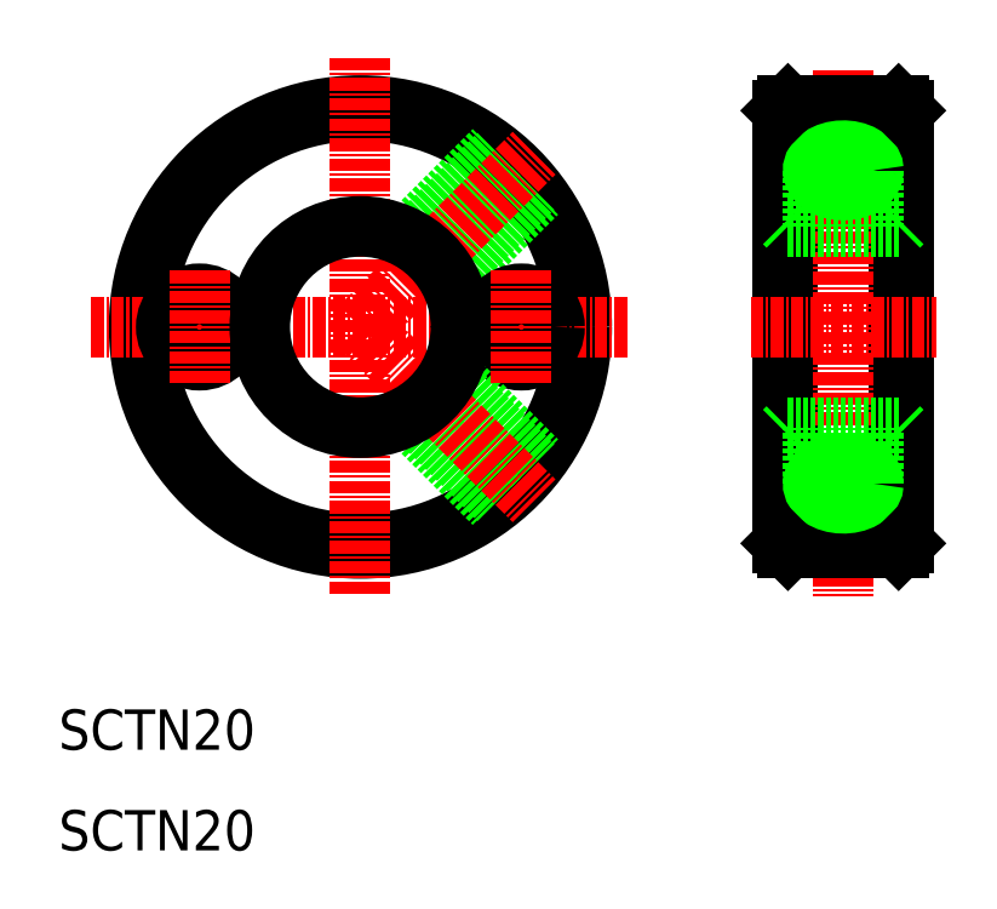
<metadata>
{"format":"dxf","ext":"dxf","renderer":"ezdxf+matplotlib","layout":"modelspace","background":"white","min_lineweight":24,"dpi":150}
</metadata>
<code>
0
SECTION
2
ENTITIES
0
CIRCLE
8
0
10
40
20
62
30
0
40
21.5
0
CIRCLE
8
0
10
40
20
62
30
0
40
22
0
LINE
8
0
10
44.62
20
70.87
30
0
11
53.29
21
79.53
31
0
0
LINE
8
0
10
48.87
20
66.62
30
0
11
57.53
21
75.29
31
0
0
LINE
8
0
10
45.17
20
70.56
30
0
11
53.77
21
79.16
31
0
0
LINE
8
0
10
48.56
20
67.17
30
0
11
57.16
21
75.77
31
0
0
LINE
8
CENTER
10
40
20
62
30
0
11
57.27
21
79.27
31
0
0
LINE
8
CENTER
10
40
20
88.74
30
0
11
40
21
35.26
31
0
0
TEXT
8
0
10
10
20
10
30
0
40
4
1
SCTN20
0
TEXT
8
0
10
10
20
20
30
0
40
4
1
SCTN20
0
LINE
8
CENTER
10
13.26
20
62
30
0
11
66.74
21
62
31
0
0
CIRCLE
8
0
10
24
20
62
30
0
40
3.3
0
LINE
8
CENTER
10
24
20
67.6
30
0
11
24
21
56.4
31
0
0
CIRCLE
8
0
10
56
20
62
30
0
40
3.3
0
LINE
8
0
10
48.56
20
56.83
30
0
11
57.16
21
48.23
31
0
0
LINE
8
0
10
48.87
20
57.38
30
0
11
57.53
21
48.71
31
0
0
LINE
8
0
10
45.17
20
53.44
30
0
11
53.77
21
44.84
31
0
0
LINE
8
0
10
44.62
20
53.13
30
0
11
53.29
21
44.47
31
0
0
LINE
8
CENTER
10
40
20
62
30
0
11
57.27
21
44.73
31
0
0
CIRCLE
8
0
10
40
20
62
30
0
40
10
0
LINE
8
CENTER
10
56
20
67.6
30
0
11
56
21
56.4
31
0
0
LINE
8
0
10
93.5
20
40
30
0
11
93.5
21
84
31
0
0
LINE
8
0
10
82.5
20
84
30
0
11
82.5
21
40
31
0
0
LINE
8
0
10
82
20
83.5
30
0
11
82
21
40.5
31
0
0
LINE
8
0
10
94
20
83.5
30
0
11
94
21
40.5
31
0
0
LINE
8
0
10
90.4
20
77.56
30
0
11
90.4
21
72
31
0
0
LINE
8
0
10
91
20
77.56
30
0
11
91
21
72
31
0
0
LINE
8
0
10
85
20
77.56
30
0
11
85
21
72
31
0
0
LINE
8
0
10
85.6
20
77.56
30
0
11
85.6
21
72
31
0
0
LINE
8
CENTER
10
88
20
87.49
30
0
11
88
21
35.26
31
0
0
LINE
8
0
10
82.5
20
52
30
0
11
93.5
21
52
31
0
0
LINE
8
0
10
82.5
20
40
30
0
11
93.5
21
40
31
0
0
POLYLINE
8
0
66
     1
10
0
20
0
30
0
70
   129
210
0
220
0
230
-1
0
VERTEX
8
0
10
-90.4
20
46.44
30
0
0
VERTEX
8
0
10
-90.36
20
46.14
30
0
0
VERTEX
8
0
10
-90.23
20
45.85
30
0
0
VERTEX
8
0
10
-90.02
20
45.58
30
0
0
VERTEX
8
0
10
-89.74
20
45.34
30
0
0
VERTEX
8
0
10
-89.39
20
45.14
30
0
0
VERTEX
8
0
10
-89
20
44.99
30
0
0
VERTEX
8
0
10
-88.57
20
44.89
30
0
0
VERTEX
8
0
10
-88.11
20
44.85
30
0
0
VERTEX
8
0
10
-87.66
20
44.87
30
0
0
VERTEX
8
0
10
-87.22
20
44.94
30
0
0
VERTEX
8
0
10
-86.8
20
45.06
30
0
0
VERTEX
8
0
10
-86.43
20
45.24
30
0
0
VERTEX
8
0
10
-86.11
20
45.46
30
0
0
VERTEX
8
0
10
-85.87
20
45.71
30
0
0
VERTEX
8
0
10
-85.7
20
45.99
30
0
0
VERTEX
8
0
10
-85.61
20
46.29
30
0
0
VERTEX
8
0
10
-85.61
20
46.6
30
0
0
VERTEX
8
0
10
-85.7
20
46.89
30
0
0
VERTEX
8
0
10
-85.87
20
47.17
30
0
0
VERTEX
8
0
10
-86.11
20
47.43
30
0
0
VERTEX
8
0
10
-86.43
20
47.65
30
0
0
VERTEX
8
0
10
-86.8
20
47.82
30
0
0
VERTEX
8
0
10
-87.22
20
47.95
30
0
0
VERTEX
8
0
10
-87.66
20
48.02
30
0
0
VERTEX
8
0
10
-88.11
20
48.04
30
0
0
VERTEX
8
0
10
-88.57
20
47.99
30
0
0
VERTEX
8
0
10
-89
20
47.89
30
0
0
VERTEX
8
0
10
-89.39
20
47.74
30
0
0
VERTEX
8
0
10
-89.74
20
47.54
30
0
0
VERTEX
8
0
10
-90.02
20
47.31
30
0
0
VERTEX
8
0
10
-90.23
20
47.04
30
0
0
VERTEX
8
0
10
-90.36
20
46.75
30
0
0
SEQEND
8
0
0
POLYLINE
8
0
66
     1
10
0
20
0
30
0
70
   129
210
0
220
0
230
-1
0
VERTEX
8
0
10
-91
20
46.44
30
0
0
VERTEX
8
0
10
-90.95
20
46.07
30
0
0
VERTEX
8
0
10
-90.79
20
45.71
30
0
0
VERTEX
8
0
10
-90.52
20
45.38
30
0
0
VERTEX
8
0
10
-90.17
20
45.09
30
0
0
VERTEX
8
0
10
-89.74
20
44.85
30
0
0
VERTEX
8
0
10
-89.25
20
44.66
30
0
0
VERTEX
8
0
10
-88.71
20
44.54
30
0
0
VERTEX
8
0
10
-88.14
20
44.48
30
0
0
VERTEX
8
0
10
-87.57
20
44.5
30
0
0
VERTEX
8
0
10
-87.02
20
44.59
30
0
0
VERTEX
8
0
10
-86.5
20
44.75
30
0
0
VERTEX
8
0
10
-86.04
20
44.96
30
0
0
VERTEX
8
0
10
-85.64
20
45.23
30
0
0
VERTEX
8
0
10
-85.33
20
45.54
30
0
0
VERTEX
8
0
10
-85.12
20
45.89
30
0
0
VERTEX
8
0
10
-85.01
20
46.26
30
0
0
VERTEX
8
0
10
-85.01
20
46.63
30
0
0
VERTEX
8
0
10
-85.12
20
47
30
0
0
VERTEX
8
0
10
-85.33
20
47.34
30
0
0
VERTEX
8
0
10
-85.64
20
47.66
30
0
0
VERTEX
8
0
10
-86.04
20
47.93
30
0
0
VERTEX
8
0
10
-86.5
20
48.14
30
0
0
VERTEX
8
0
10
-87.02
20
48.3
30
0
0
VERTEX
8
0
10
-87.57
20
48.39
30
0
0
VERTEX
8
0
10
-88.14
20
48.4
30
0
0
VERTEX
8
0
10
-88.71
20
48.35
30
0
0
VERTEX
8
0
10
-89.25
20
48.23
30
0
0
VERTEX
8
0
10
-89.74
20
48.04
30
0
0
VERTEX
8
0
10
-90.17
20
47.8
30
0
0
VERTEX
8
0
10
-90.52
20
47.5
30
0
0
VERTEX
8
0
10
-90.79
20
47.17
30
0
0
VERTEX
8
0
10
-90.95
20
46.81
30
0
0
SEQEND
8
0
0
LINE
8
0
10
85
20
46.44
30
0
11
85
21
52
31
0
0
LINE
8
0
10
85.6
20
46.44
30
0
11
85.6
21
52
31
0
0
LINE
8
0
10
82
20
40.5
30
0
11
82.5
21
40
31
0
0
LINE
8
0
10
82.5
20
52
30
0
11
82
21
51.5
31
0
0
LINE
8
0
10
91
20
46.44
30
0
11
91
21
52
31
0
0
LINE
8
0
10
90.4
20
46.44
30
0
11
90.4
21
52
31
0
0
LINE
8
0
10
93.5
20
40
30
0
11
94
21
40.5
31
0
0
LINE
8
0
10
93.5
20
52
30
0
11
94
21
51.5
31
0
0
LINE
8
0
10
82.5
20
72
30
0
11
93.5
21
72
31
0
0
LINE
8
CENTER
10
78.79
20
62
30
0
11
97.21
21
62
31
0
0
LINE
8
0
10
82.5
20
72
30
0
11
82
21
72.5
31
0
0
LINE
8
0
10
93.5
20
72
30
0
11
94
21
72.5
31
0
0
LINE
8
0
10
82.5
20
84
30
0
11
93.5
21
84
31
0
0
POLYLINE
8
0
66
     1
10
0
20
0
30
0
70
   129
0
VERTEX
8
0
10
90.4
20
77.56
30
0
0
VERTEX
8
0
10
90.36
20
77.86
30
0
0
VERTEX
8
0
10
90.23
20
78.15
30
0
0
VERTEX
8
0
10
90.02
20
78.42
30
0
0
VERTEX
8
0
10
89.74
20
78.66
30
0
0
VERTEX
8
0
10
89.39
20
78.86
30
0
0
VERTEX
8
0
10
89
20
79.01
30
0
0
VERTEX
8
0
10
88.57
20
79.11
30
0
0
VERTEX
8
0
10
88.11
20
79.15
30
0
0
VERTEX
8
0
10
87.66
20
79.13
30
0
0
VERTEX
8
0
10
87.22
20
79.06
30
0
0
VERTEX
8
0
10
86.8
20
78.94
30
0
0
VERTEX
8
0
10
86.43
20
78.76
30
0
0
VERTEX
8
0
10
86.11
20
78.54
30
0
0
VERTEX
8
0
10
85.87
20
78.29
30
0
0
VERTEX
8
0
10
85.7
20
78.01
30
0
0
VERTEX
8
0
10
85.61
20
77.71
30
0
0
VERTEX
8
0
10
85.61
20
77.4
30
0
0
VERTEX
8
0
10
85.7
20
77.11
30
0
0
VERTEX
8
0
10
85.87
20
76.83
30
0
0
VERTEX
8
0
10
86.11
20
76.57
30
0
0
VERTEX
8
0
10
86.43
20
76.35
30
0
0
VERTEX
8
0
10
86.8
20
76.18
30
0
0
VERTEX
8
0
10
87.22
20
76.05
30
0
0
VERTEX
8
0
10
87.66
20
75.98
30
0
0
VERTEX
8
0
10
88.11
20
75.96
30
0
0
VERTEX
8
0
10
88.57
20
76.01
30
0
0
VERTEX
8
0
10
89
20
76.11
30
0
0
VERTEX
8
0
10
89.39
20
76.26
30
0
0
VERTEX
8
0
10
89.74
20
76.46
30
0
0
VERTEX
8
0
10
90.02
20
76.69
30
0
0
VERTEX
8
0
10
90.23
20
76.96
30
0
0
VERTEX
8
0
10
90.36
20
77.25
30
0
0
SEQEND
8
0
0
POLYLINE
8
0
66
     1
10
0
20
0
30
0
70
   129
0
VERTEX
8
0
10
91
20
77.56
30
0
0
VERTEX
8
0
10
90.95
20
77.93
30
0
0
VERTEX
8
0
10
90.79
20
78.29
30
0
0
VERTEX
8
0
10
90.52
20
78.62
30
0
0
VERTEX
8
0
10
90.17
20
78.91
30
0
0
VERTEX
8
0
10
89.74
20
79.15
30
0
0
VERTEX
8
0
10
89.25
20
79.34
30
0
0
VERTEX
8
0
10
88.71
20
79.46
30
0
0
VERTEX
8
0
10
88.14
20
79.52
30
0
0
VERTEX
8
0
10
87.57
20
79.5
30
0
0
VERTEX
8
0
10
87.02
20
79.41
30
0
0
VERTEX
8
0
10
86.5
20
79.25
30
0
0
VERTEX
8
0
10
86.04
20
79.04
30
0
0
VERTEX
8
0
10
85.64
20
78.77
30
0
0
VERTEX
8
0
10
85.33
20
78.46
30
0
0
VERTEX
8
0
10
85.12
20
78.11
30
0
0
VERTEX
8
0
10
85.01
20
77.74
30
0
0
VERTEX
8
0
10
85.01
20
77.37
30
0
0
VERTEX
8
0
10
85.12
20
77
30
0
0
VERTEX
8
0
10
85.33
20
76.66
30
0
0
VERTEX
8
0
10
85.64
20
76.34
30
0
0
VERTEX
8
0
10
86.04
20
76.07
30
0
0
VERTEX
8
0
10
86.5
20
75.86
30
0
0
VERTEX
8
0
10
87.02
20
75.7
30
0
0
VERTEX
8
0
10
87.57
20
75.61
30
0
0
VERTEX
8
0
10
88.14
20
75.6
30
0
0
VERTEX
8
0
10
88.71
20
75.65
30
0
0
VERTEX
8
0
10
89.25
20
75.77
30
0
0
VERTEX
8
0
10
89.74
20
75.96
30
0
0
VERTEX
8
0
10
90.17
20
76.2
30
0
0
VERTEX
8
0
10
90.52
20
76.5
30
0
0
VERTEX
8
0
10
90.79
20
76.83
30
0
0
VERTEX
8
0
10
90.95
20
77.19
30
0
0
SEQEND
8
0
0
LINE
8
0
10
82
20
83.5
30
0
11
82.5
21
84
31
0
0
LINE
8
0
10
85.25
20
84
30
0
11
85.25
21
84
31
0
0
LINE
8
0
10
88
20
84
30
0
11
88
21
84
31
0
0
LINE
8
0
10
93.5
20
84
30
0
11
94
21
83.5
31
0
0
ENDSEC
0
EOF

</code>
